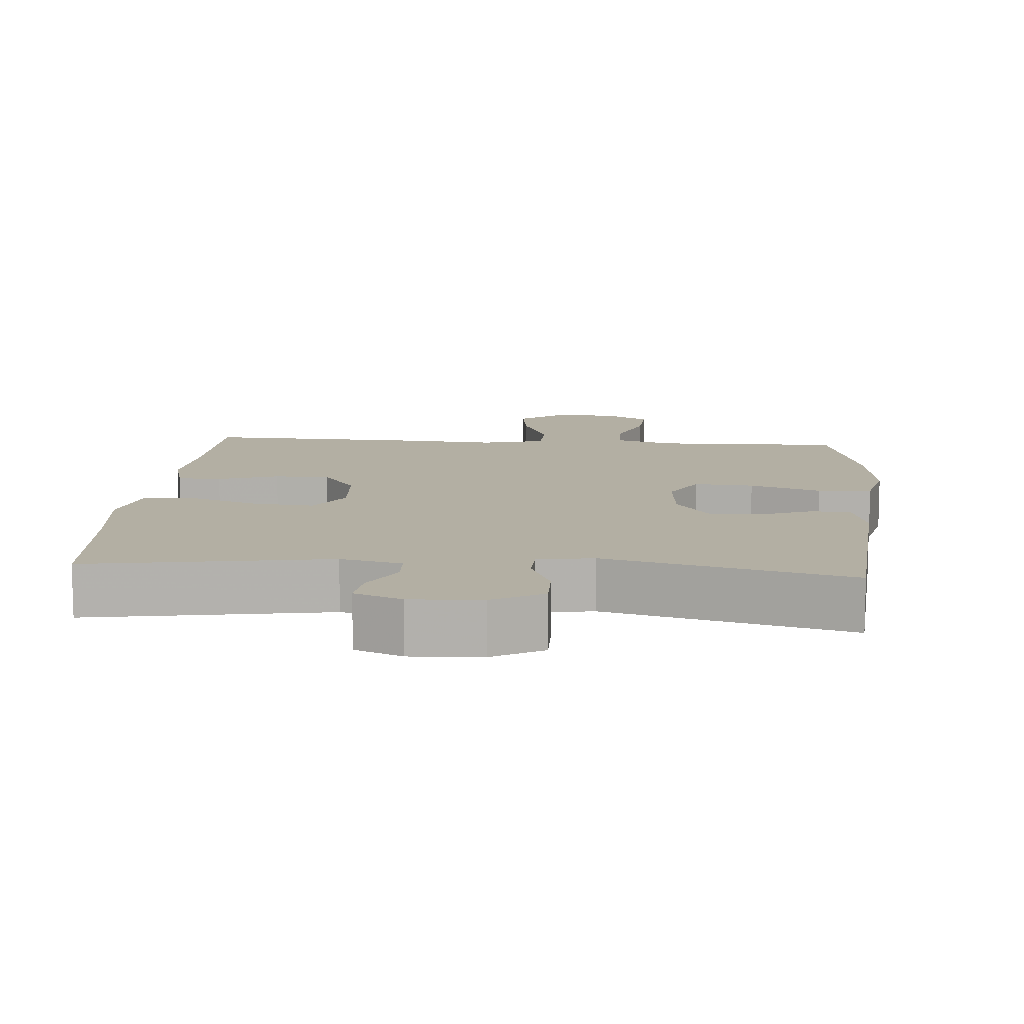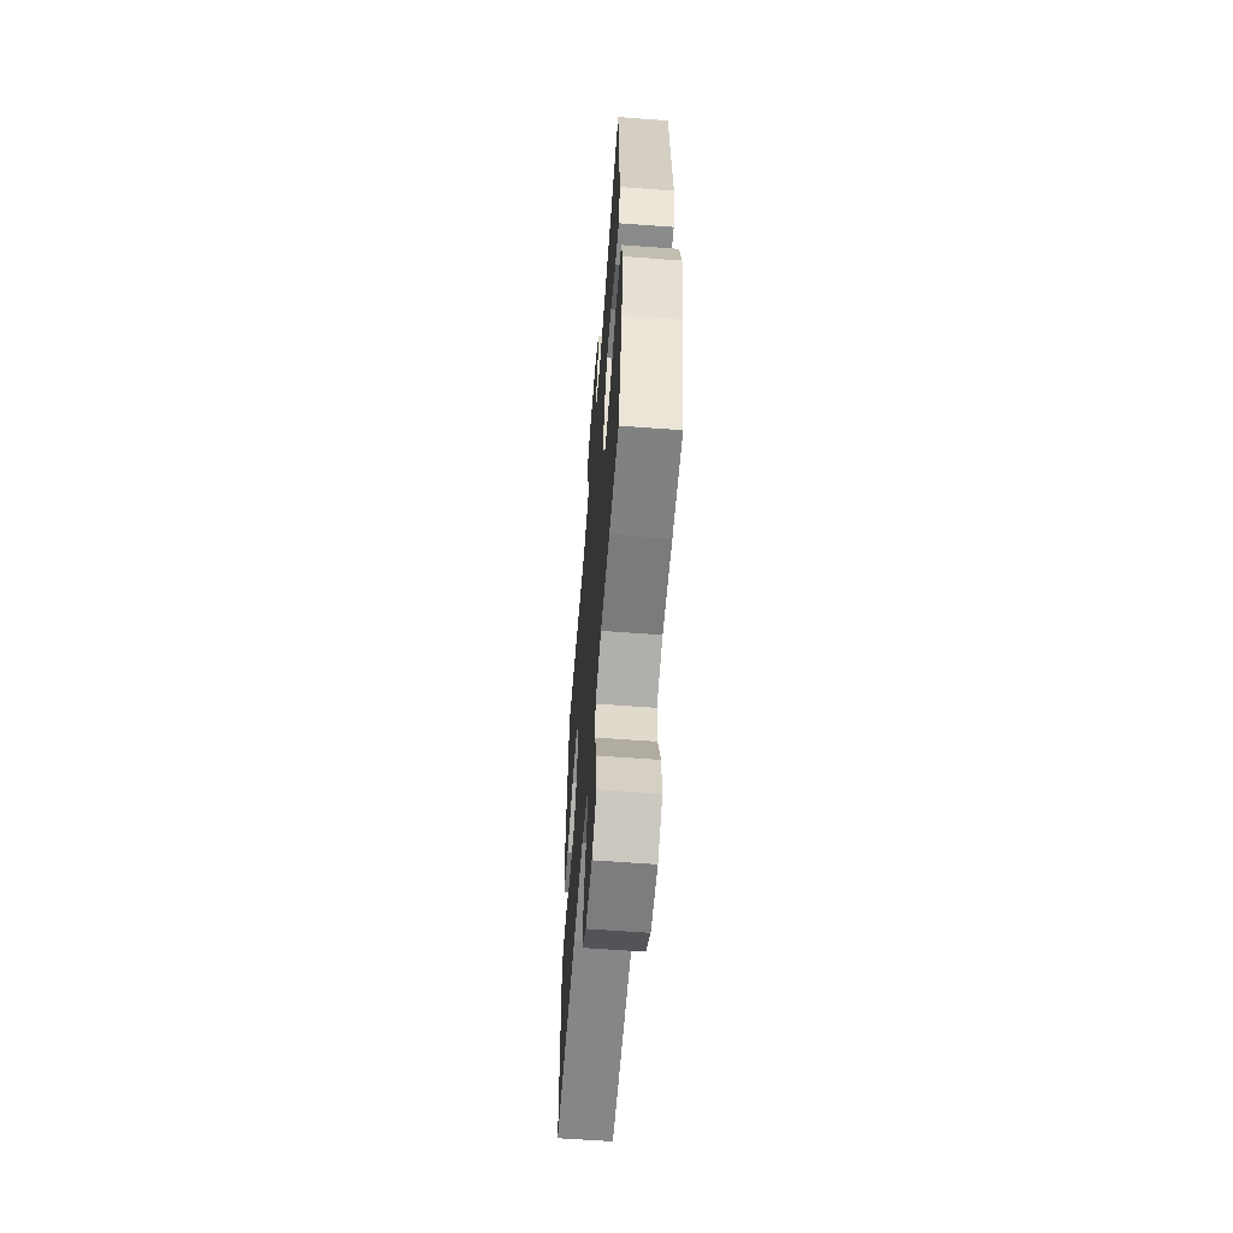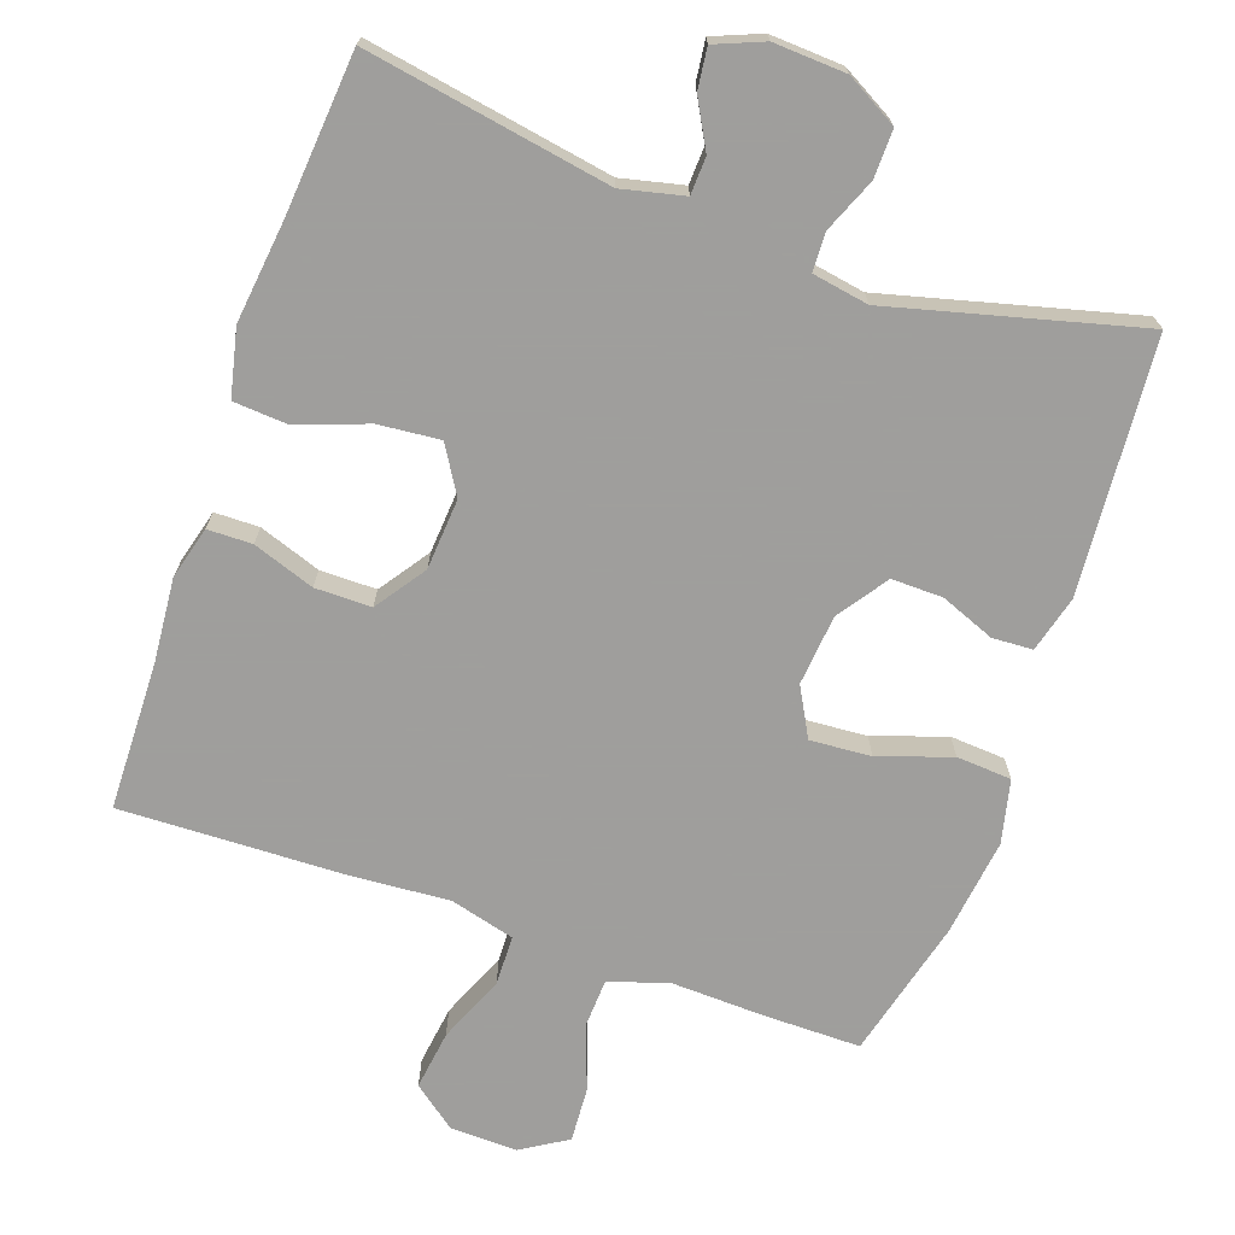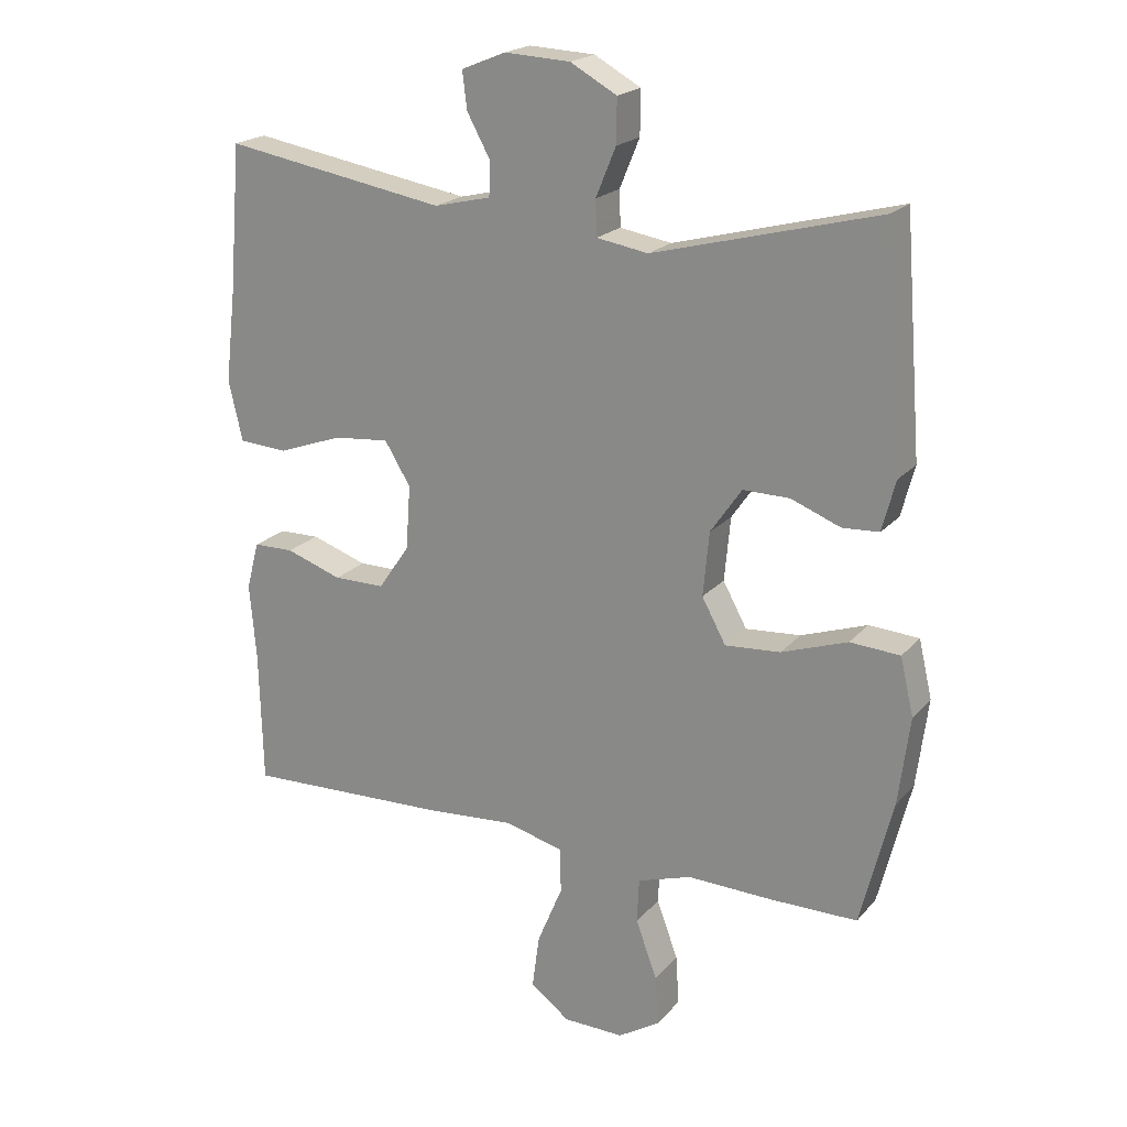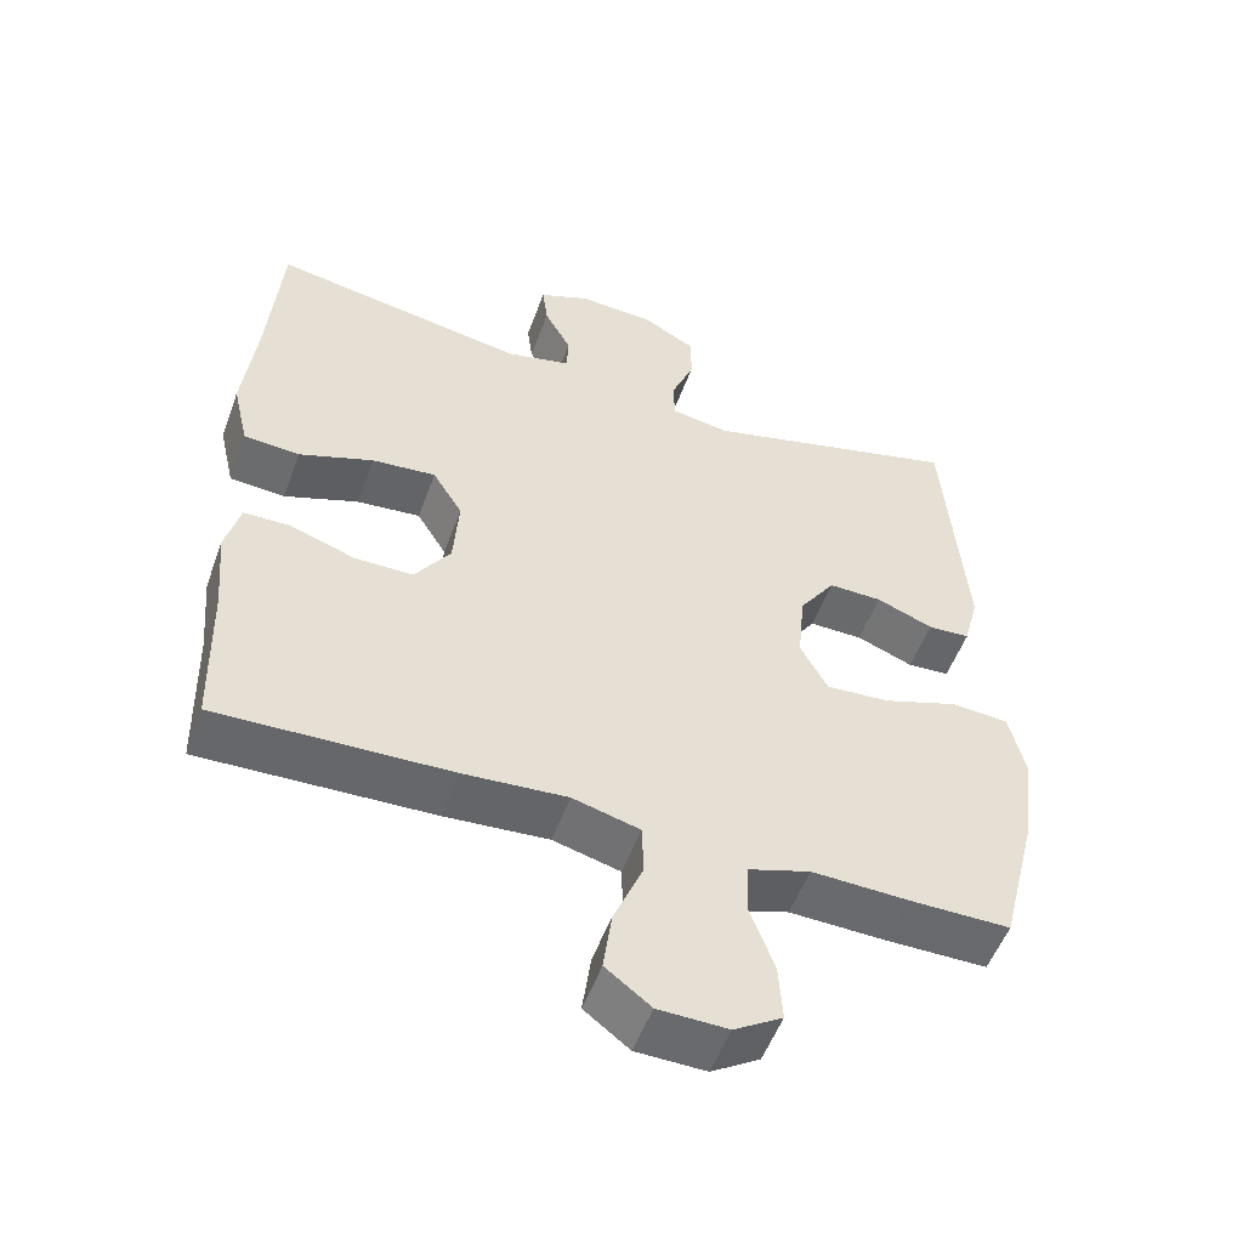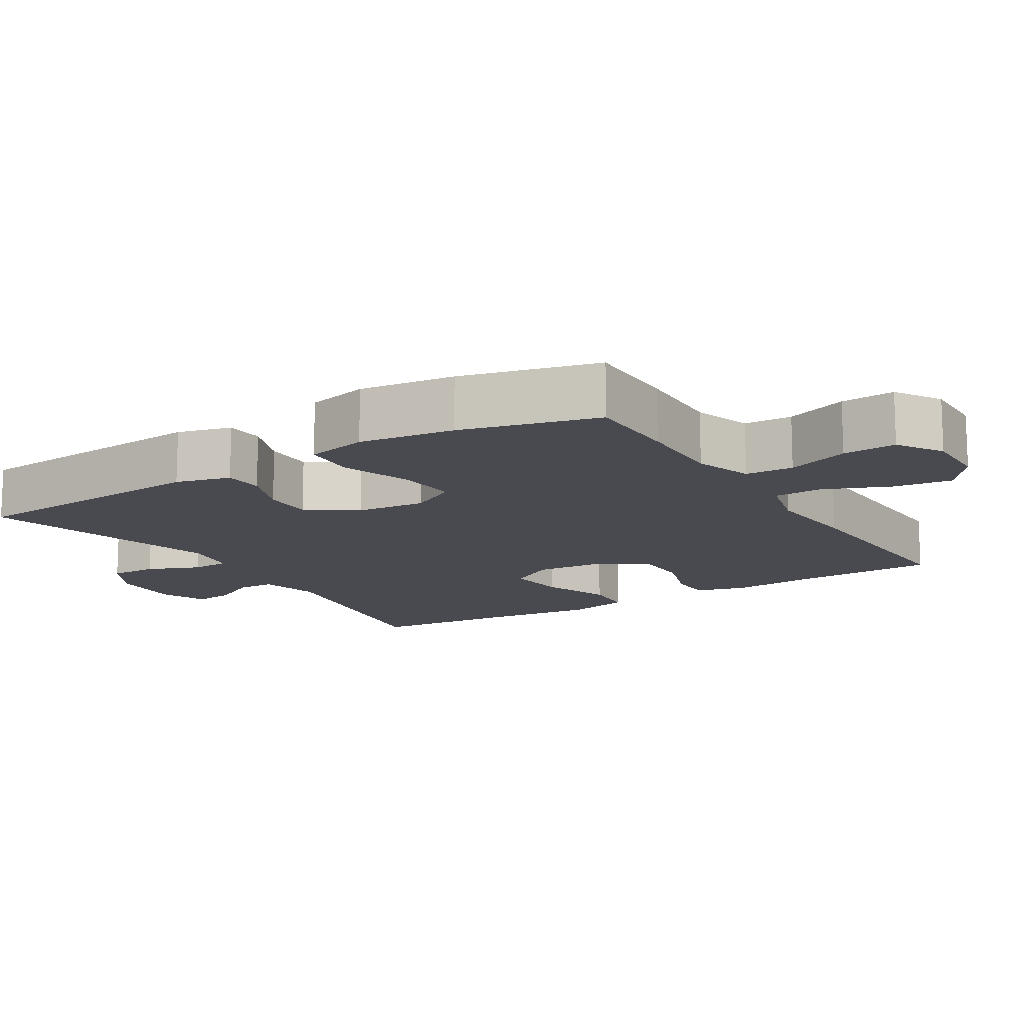
<metadata>
{"format":"obj","ext":"obj","renderer":"f3d","projection":"perspective","resolution":1024,"background":"white","views":[{"elev":11.1,"azim":4.6,"up":"+Y"},{"elev":-60.3,"azim":85.6,"up":"+Z"},{"elev":-71.1,"azim":-19.4,"up":"+Y"},{"elev":20.3,"azim":28.3,"up":"+Z"},{"elev":-52.7,"azim":-19.8,"up":"+Z"},{"elev":-13.5,"azim":121.8,"up":"+Y"}]}
</metadata>
<code>
v 0.5 0.07 -0.5
v 0.367 0.07 -0.5
v 0.241 0.07 -0.496
v 0.16 0.07 -0.522
v 0.157 0.07 -0.589
v 0.189 0.07 -0.676
v 0.194 0.07 -0.751
v 0.131 0.07 -0.79
v 0.04 0.07 -0.788
v -0.019 0.07 -0.743
v -0.008 0.07 -0.662
v 0.03 0.07 -0.571
v 0.028 0.07 -0.503
v -0.06 0.07 -0.48
v -0.196 0.07 -0.49
v -0.5 0.07 -0.5
v -0.505 0.07 -0.298
v -0.515 0.07 -0.184
v -0.496 0.07 -0.112
v -0.435 0.07 -0.111
v -0.351 0.07 -0.14
v -0.274 0.07 -0.14
v -0.227 0.07 -0.072
v -0.22 0.07 0.025
v -0.259 0.07 0.089
v -0.343 0.07 0.081
v -0.44 0.07 0.046
v -0.513 0.07 0.051
v -0.534 0.07 0.142
v -0.518 0.07 0.28
v -0.5 0.07 0.5
v -0.166 0.07 0.443
v -0.081 0.07 0.463
v -0.079 0.07 0.514
v -0.114 0.07 0.578
v -0.121 0.07 0.634
v -0.055 0.07 0.661
v 0.044 0.07 0.656
v 0.114 0.07 0.617
v 0.113 0.07 0.551
v 0.083 0.07 0.478
v 0.085 0.07 0.425
v 0.162 0.07 0.412
v 0.5 0.07 0.5
v 0.527 0.07 0.153
v 0.507 0.07 0.077
v 0.452 0.07 0.074
v 0.378 0.07 0.103
v 0.308 0.07 0.104
v 0.261 0.07 0.036
v 0.252 0.07 -0.06
v 0.288 0.07 -0.126
v 0.371 0.07 -0.12
v 0.47 0.07 -0.086
v 0.545 0.07 -0.091
v 0.565 0.07 -0.177
v 0.548 0.07 -0.31
v 0.5 0 -0.5
v 0.367 0 -0.5
v 0.241 0 -0.496
v 0.16 0 -0.522
v 0.157 0 -0.589
v 0.189 0 -0.676
v 0.194 0 -0.751
v 0.131 0 -0.79
v 0.04 0 -0.788
v -0.019 0 -0.743
v -0.008 0 -0.662
v 0.03 0 -0.571
v 0.028 0 -0.503
v -0.06 0 -0.48
v -0.196 0 -0.49
v -0.5 0 -0.5
v -0.505 0 -0.298
v -0.515 0 -0.184
v -0.496 0 -0.112
v -0.435 0 -0.111
v -0.351 0 -0.14
v -0.274 0 -0.14
v -0.227 0 -0.072
v -0.22 0 0.025
v -0.259 0 0.089
v -0.343 0 0.081
v -0.44 0 0.046
v -0.513 0 0.051
v -0.534 0 0.142
v -0.518 0 0.28
v -0.5 0 0.5
v -0.166 0 0.443
v -0.081 0 0.463
v -0.079 0 0.514
v -0.114 0 0.578
v -0.121 0 0.634
v -0.055 0 0.661
v 0.044 0 0.656
v 0.114 0 0.617
v 0.113 0 0.551
v 0.083 0 0.478
v 0.085 0 0.425
v 0.162 0 0.412
v 0.5 0 0.5
v 0.527 0 0.153
v 0.507 0 0.077
v 0.452 0 0.074
v 0.378 0 0.103
v 0.308 0 0.104
v 0.261 0 0.036
v 0.252 0 -0.06
v 0.288 0 -0.126
v 0.371 0 -0.12
v 0.47 0 -0.086
v 0.545 0 -0.091
v 0.565 0 -0.177
v 0.548 0 -0.31
f 53 54 55 56
f 52 53 56 57
f 45 46 47 48
f 43 44 45 48
f 42 43 48 49
f 38 39 40 41
f 38 41 42
f 37 38 42
f 34 35 36 37
f 33 34 37 42
f 32 33 42 49
f 30 31 32 49
f 26 27 28 29
f 25 26 29 30
f 18 19 20 21
f 17 18 21 22
f 14 15 16 17
f 13 14 17 22
f 9 10 11 12
f 9 12 13
f 8 9 13
f 5 6 7 8
f 4 5 8 13
f 3 4 13 22
f 52 57 1 2
f 51 52 2 3
f 25 30 49 50
f 24 25 50 51
f 23 24 51 3
f 3 22 23
f 113 112 111 110
f 114 113 110 109
f 105 104 103 102
f 105 102 101 100
f 106 105 100 99
f 98 97 96 95
f 99 98 95
f 99 95 94
f 94 93 92 91
f 99 94 91 90
f 106 99 90 89
f 106 89 88 87
f 86 85 84 83
f 87 86 83 82
f 78 77 76 75
f 79 78 75 74
f 74 73 72 71
f 79 74 71 70
f 69 68 67 66
f 70 69 66
f 70 66 65
f 65 64 63 62
f 70 65 62 61
f 79 70 61 60
f 59 58 114 109
f 60 59 109 108
f 107 106 87 82
f 108 107 82 81
f 60 108 81 80
f 80 79 60
f 1 58 59 2
f 2 59 60 3
f 3 60 61 4
f 4 61 62 5
f 5 62 63 6
f 6 63 64 7
f 7 64 65 8
f 8 65 66 9
f 9 66 67 10
f 10 67 68 11
f 11 68 69 12
f 12 69 70 13
f 13 70 71 14
f 14 71 72 15
f 15 72 73 16
f 16 73 74 17
f 17 74 75 18
f 18 75 76 19
f 19 76 77 20
f 20 77 78 21
f 21 78 79 22
f 22 79 80 23
f 23 80 81 24
f 24 81 82 25
f 25 82 83 26
f 26 83 84 27
f 27 84 85 28
f 28 85 86 29
f 29 86 87 30
f 30 87 88 31
f 31 88 89 32
f 32 89 90 33
f 33 90 91 34
f 34 91 92 35
f 35 92 93 36
f 36 93 94 37
f 37 94 95 38
f 38 95 96 39
f 39 96 97 40
f 40 97 98 41
f 41 98 99 42
f 42 99 100 43
f 43 100 101 44
f 44 101 102 45
f 45 102 103 46
f 46 103 104 47
f 47 104 105 48
f 48 105 106 49
f 49 106 107 50
f 50 107 108 51
f 51 108 109 52
f 52 109 110 53
f 53 110 111 54
f 54 111 112 55
f 55 112 113 56
f 56 113 114 57
f 57 114 58 1

</code>
